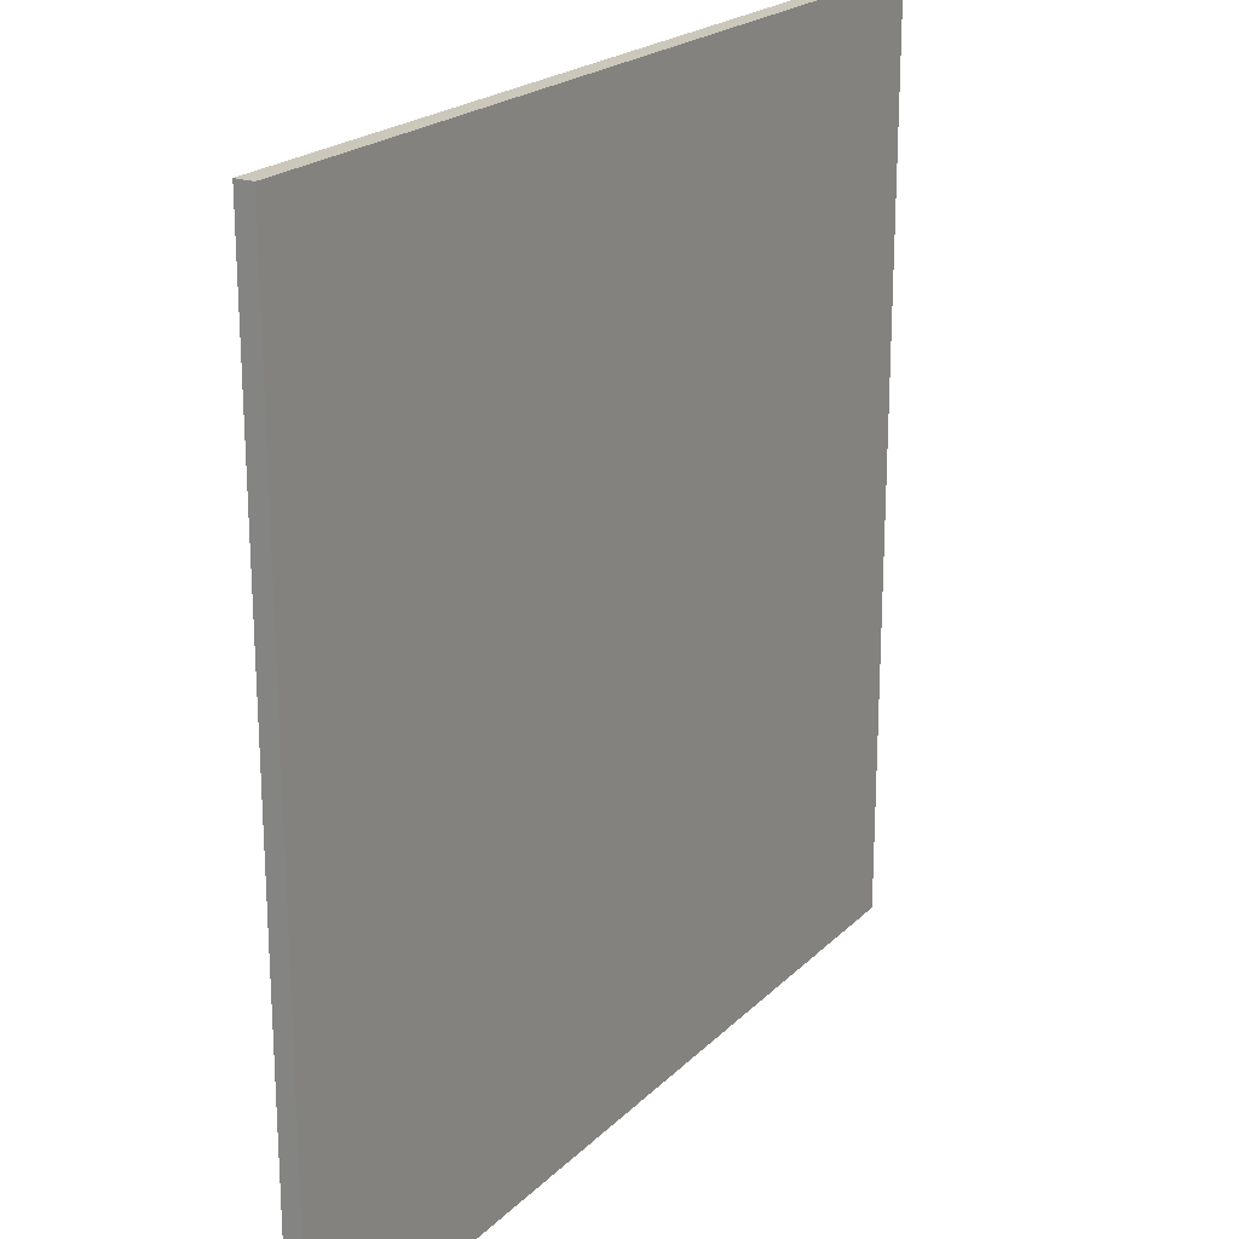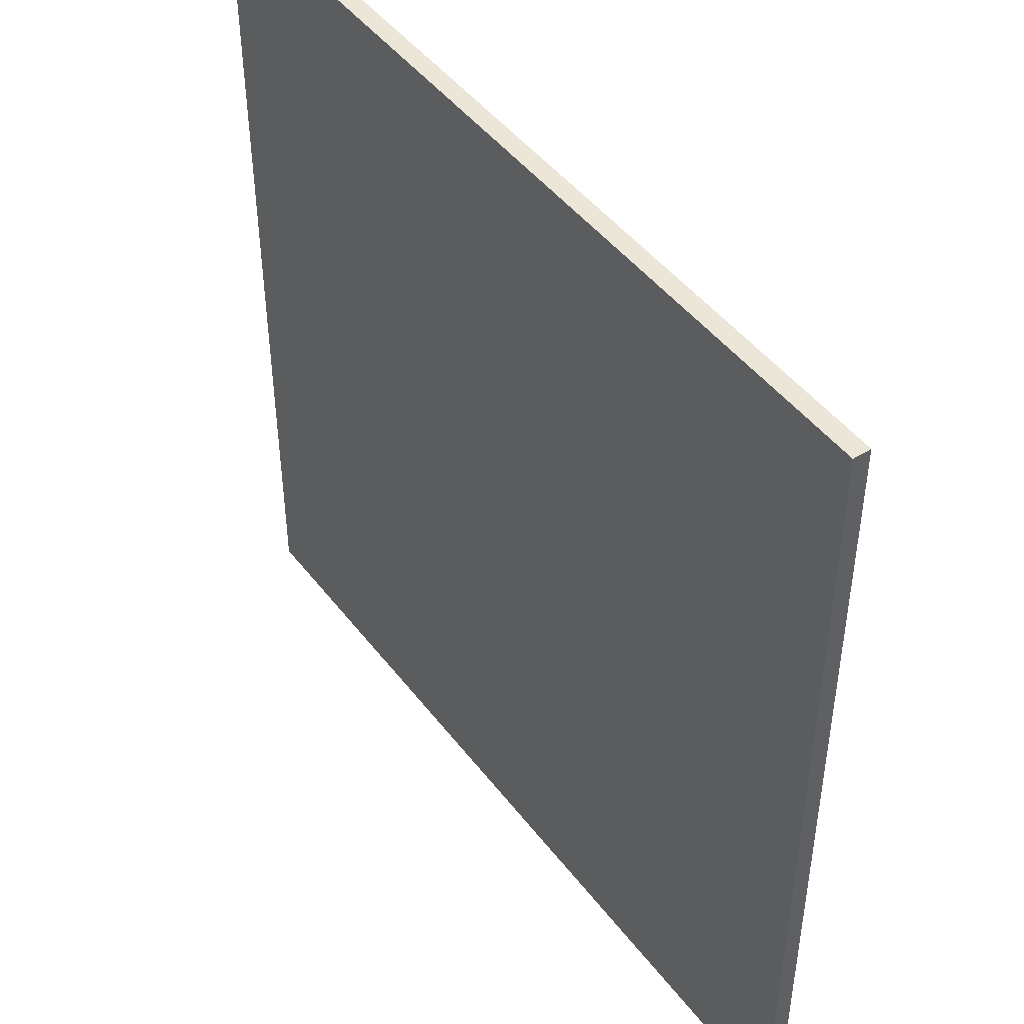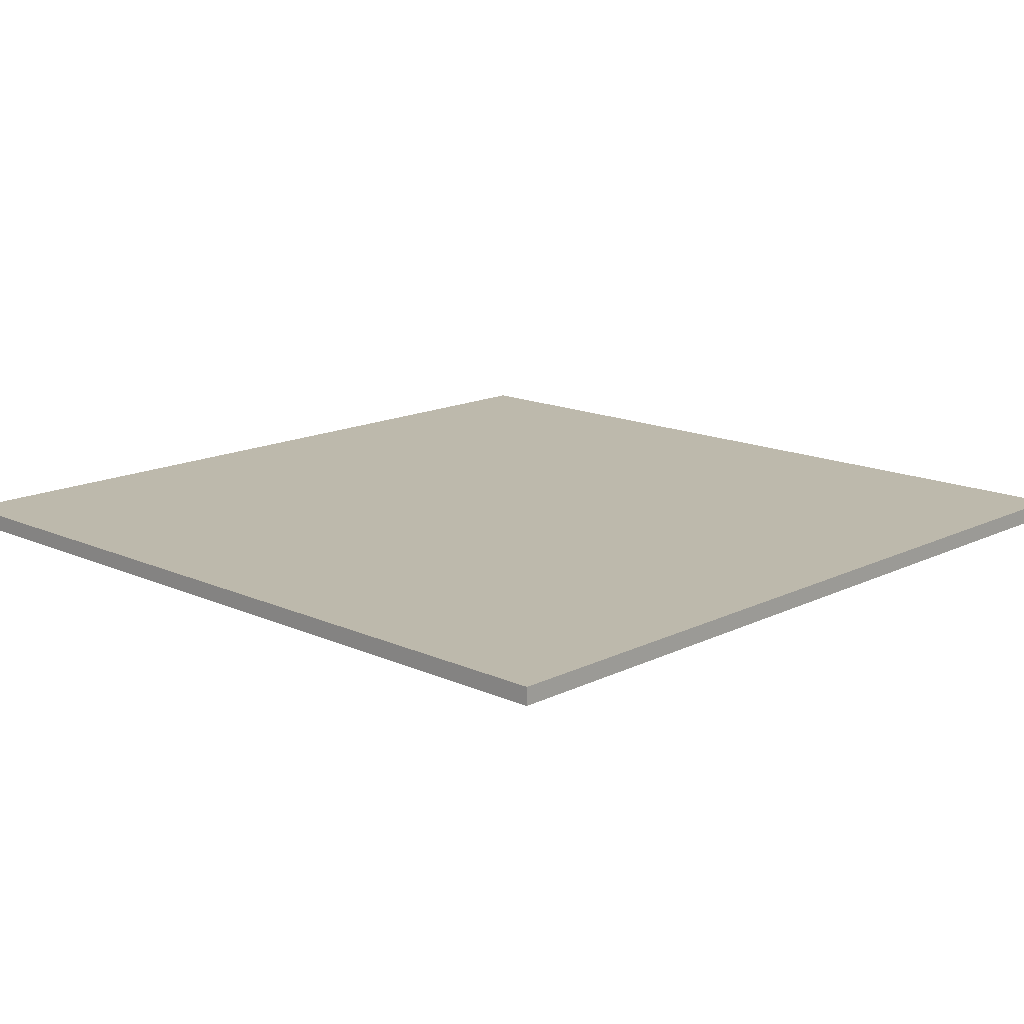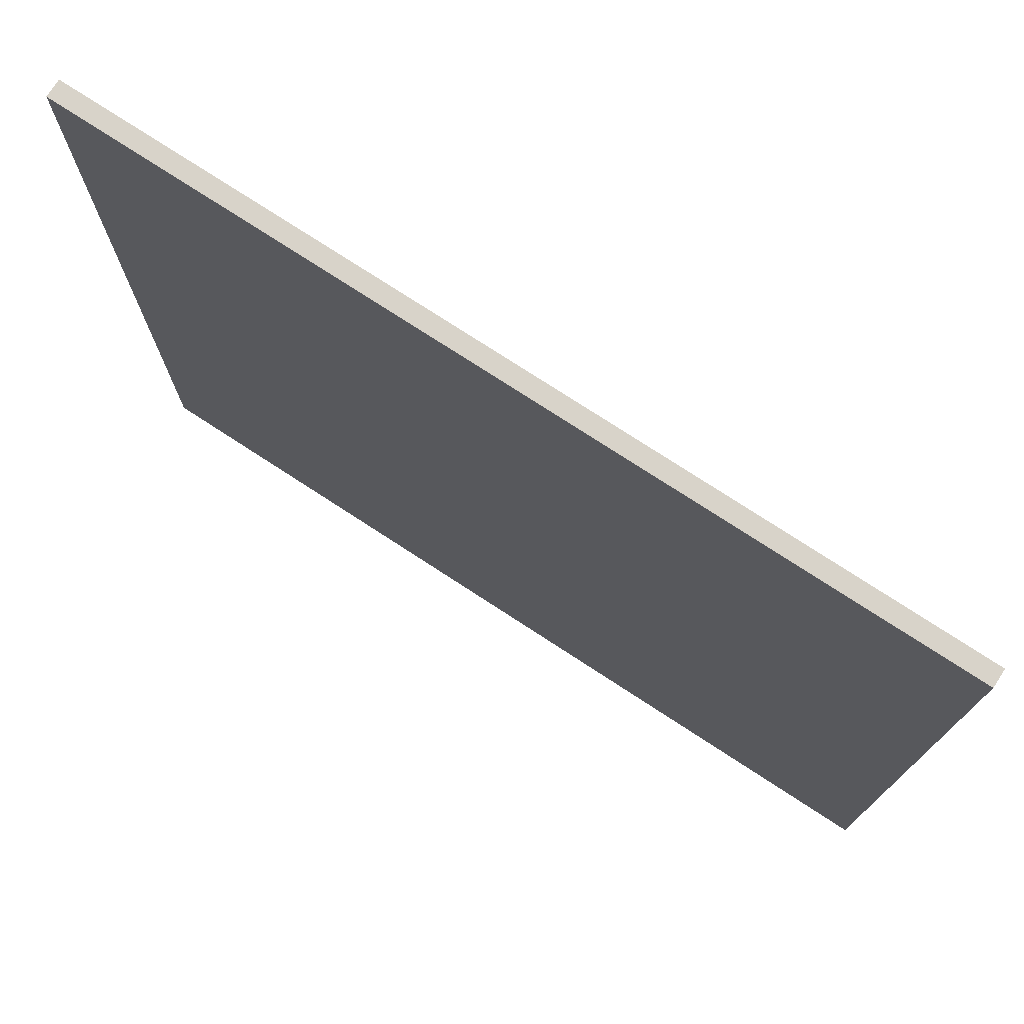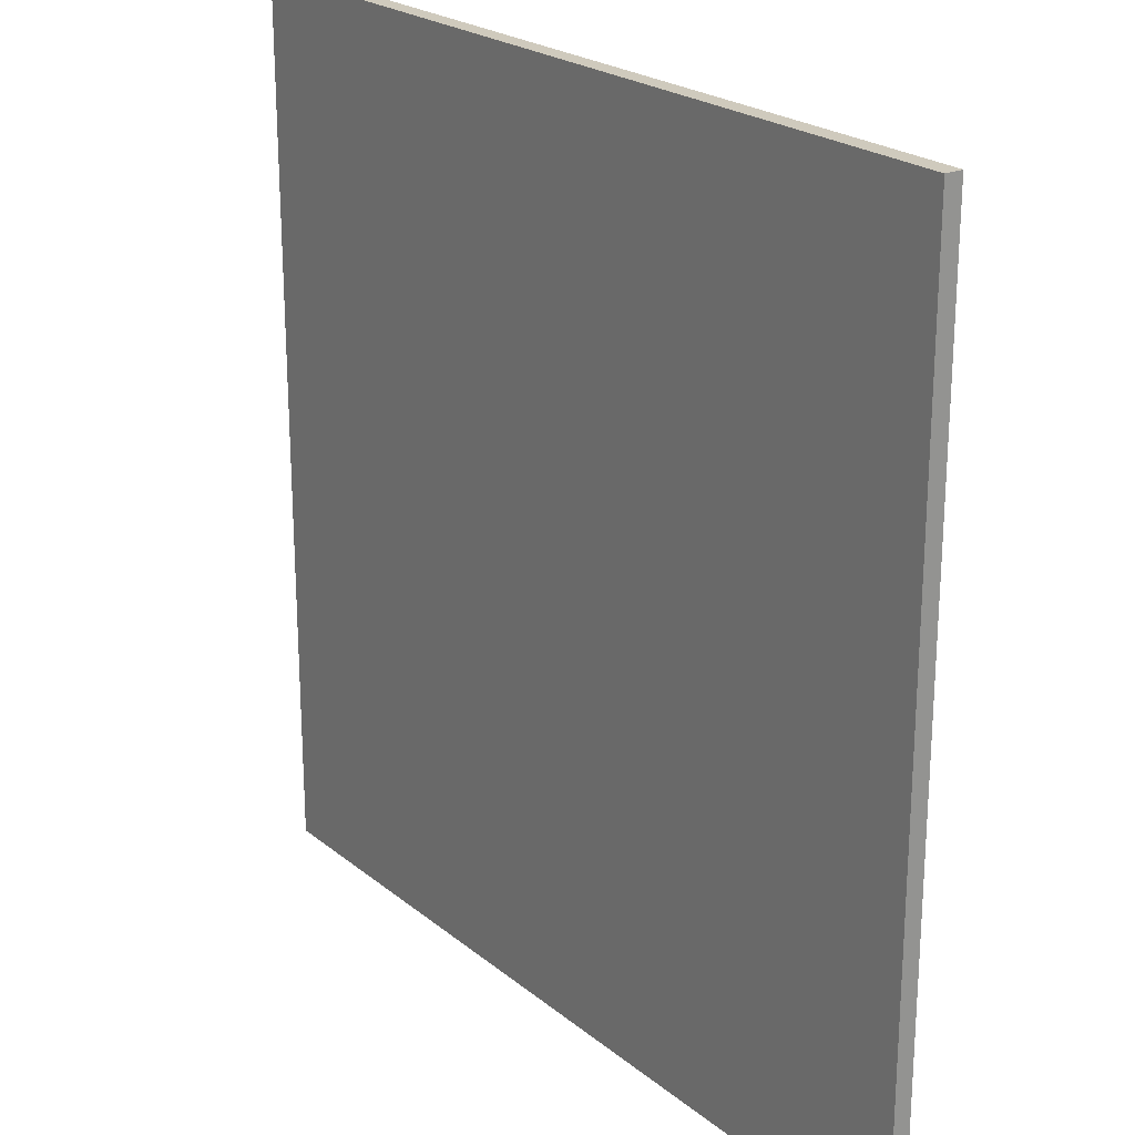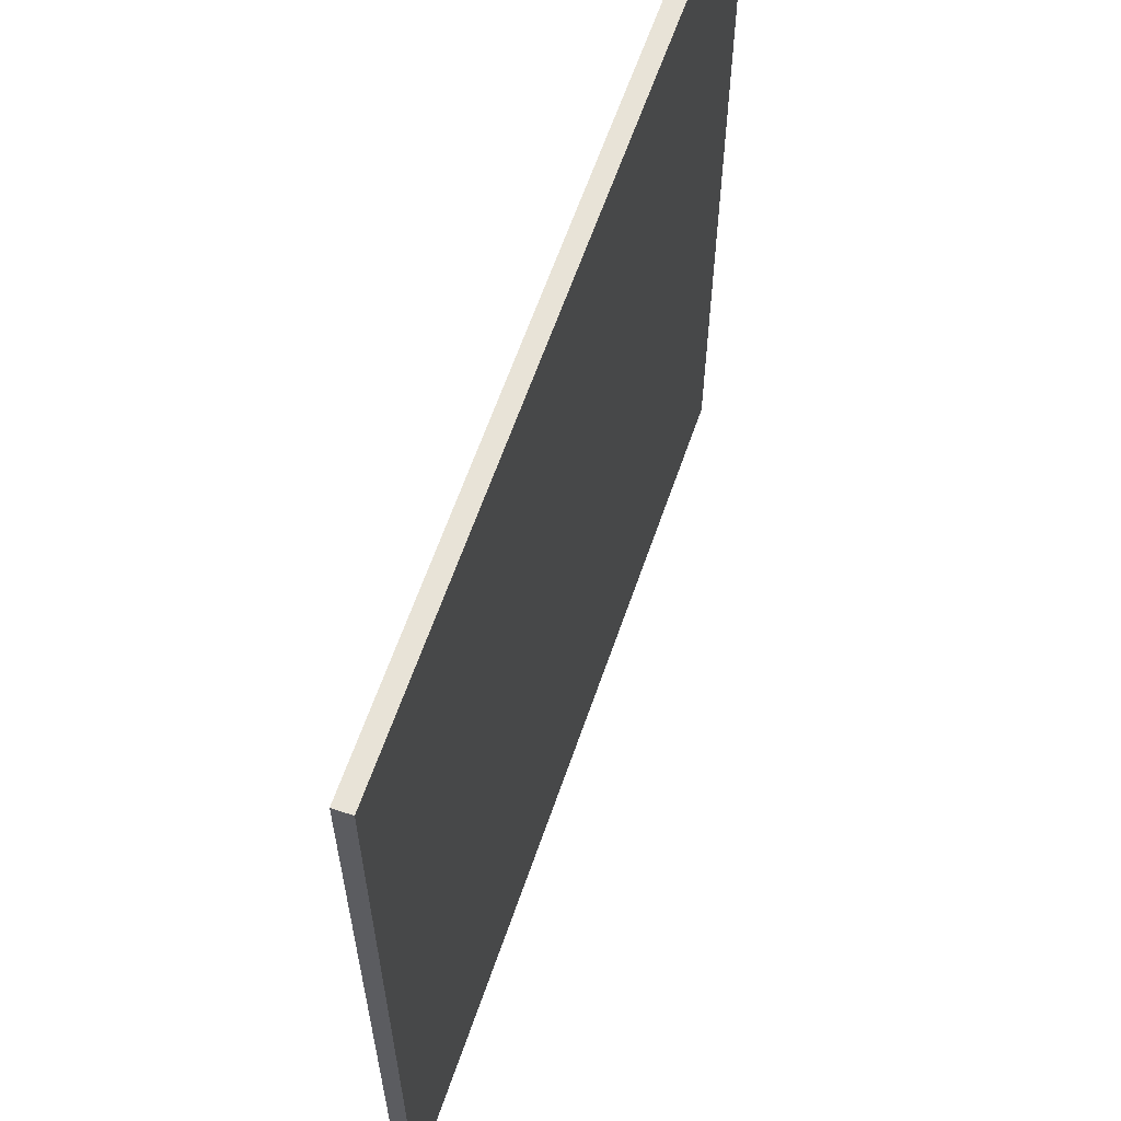
<metadata>
{"format":"obj","ext":"obj","renderer":"f3d","projection":"perspective","resolution":1024,"background":"white","views":[{"elev":21.6,"azim":121.8,"up":"+Z"},{"elev":46.5,"azim":54.8,"up":"+Z"},{"elev":15.0,"azim":-136.2,"up":"+Y"},{"elev":75.9,"azim":33.1,"up":"+Z"},{"elev":22.8,"azim":-126.6,"up":"+Z"},{"elev":62.4,"azim":109.0,"up":"+Z"}]}
</metadata>
<code>
o Cube
v 5 -0.1 -5
v 5 -0.1 5
v -5 -0.1 5
v -5 -0.1 -5
v 5 0.1 -5
v 5 0.1 5
v -5 0.1 5
v -5 0.1 -5
f 1 2 3 4
f 5 8 7 6
f 1 5 6 2
f 2 6 7 3
f 3 7 8 4
f 5 1 4 8

</code>
